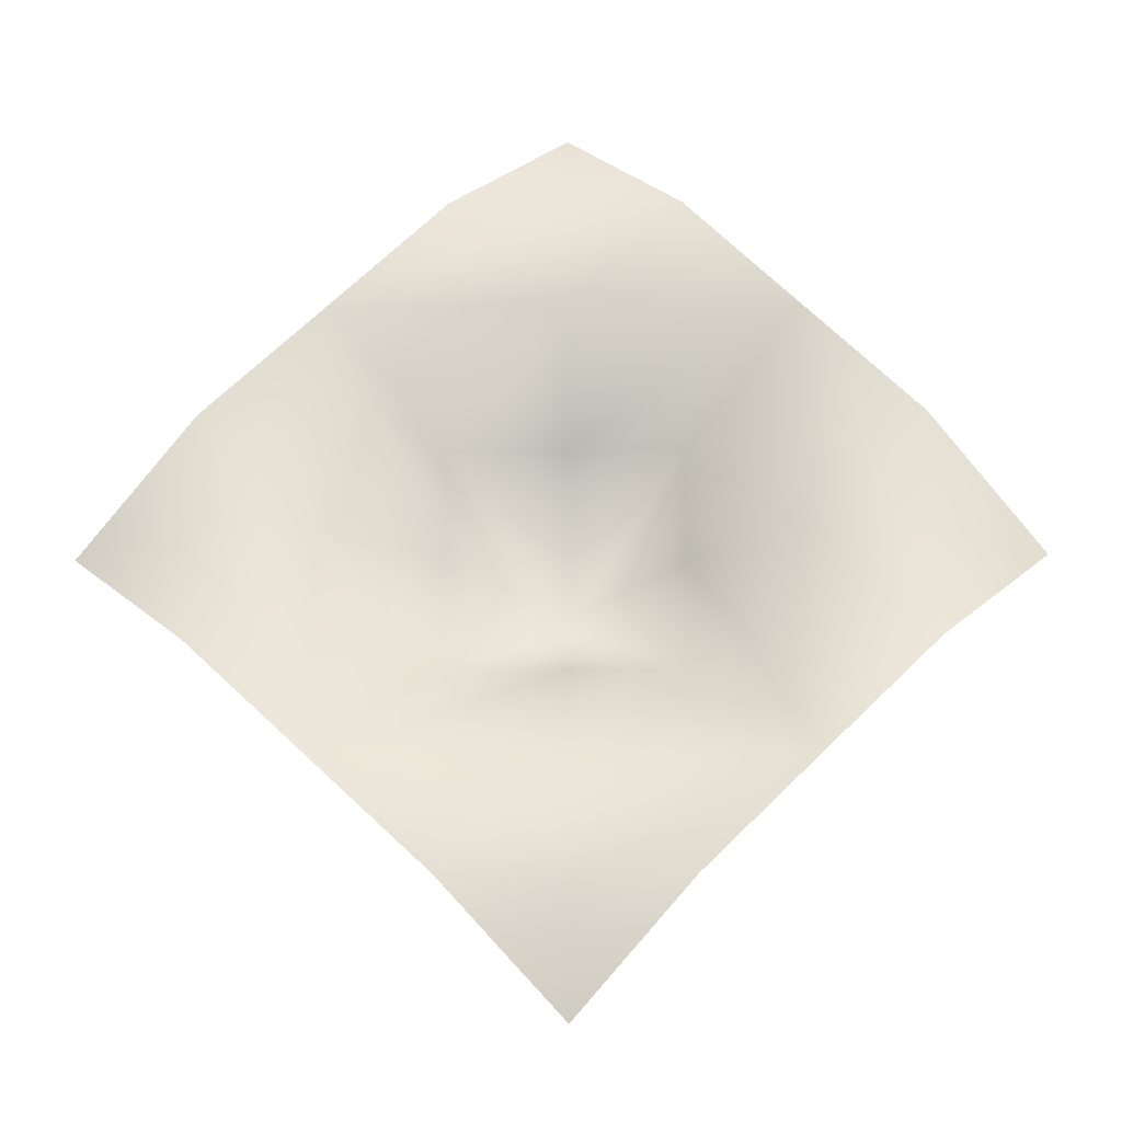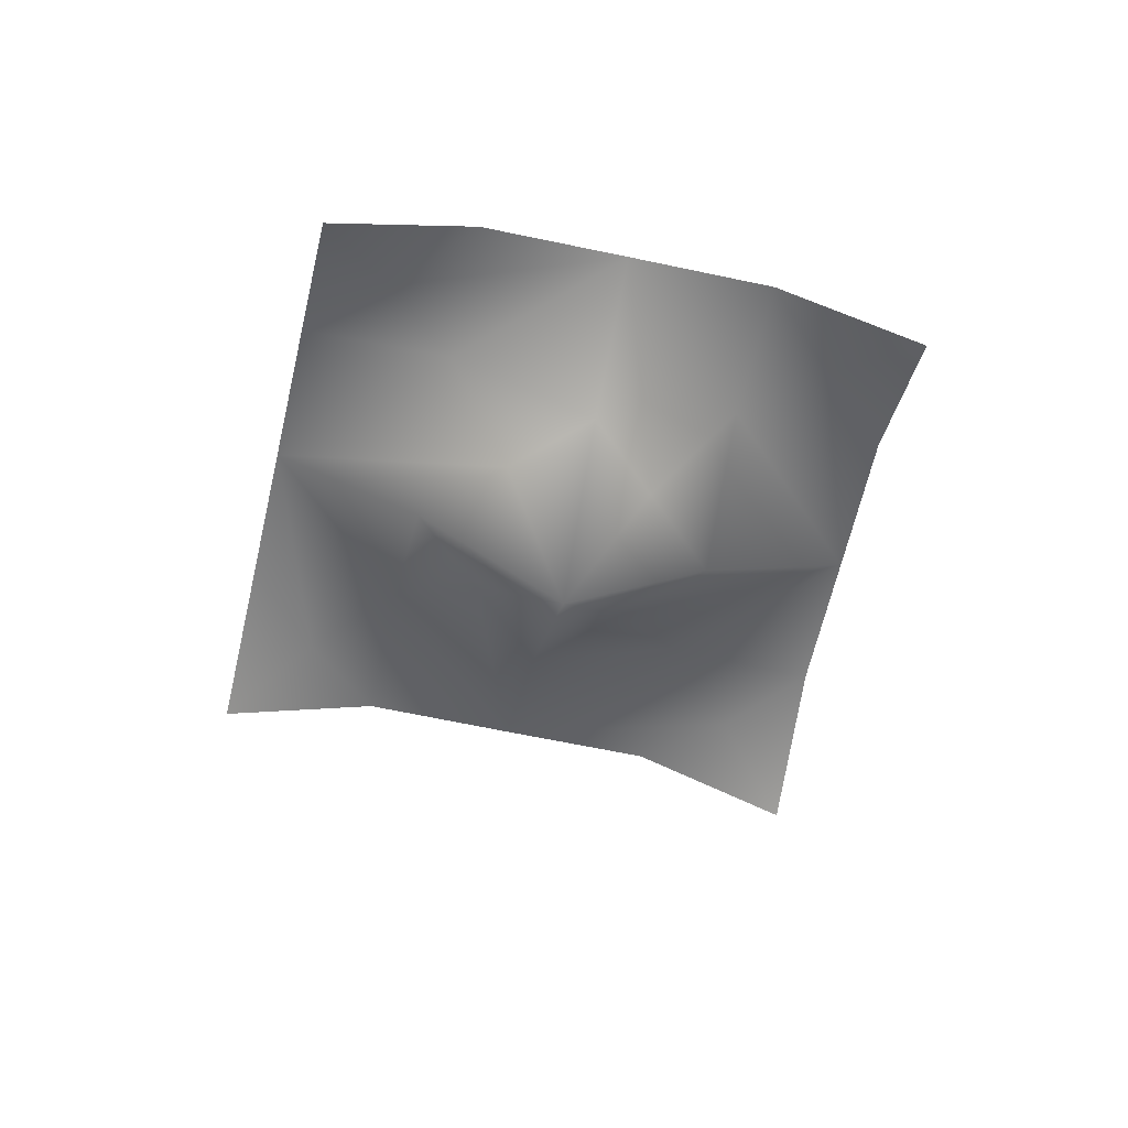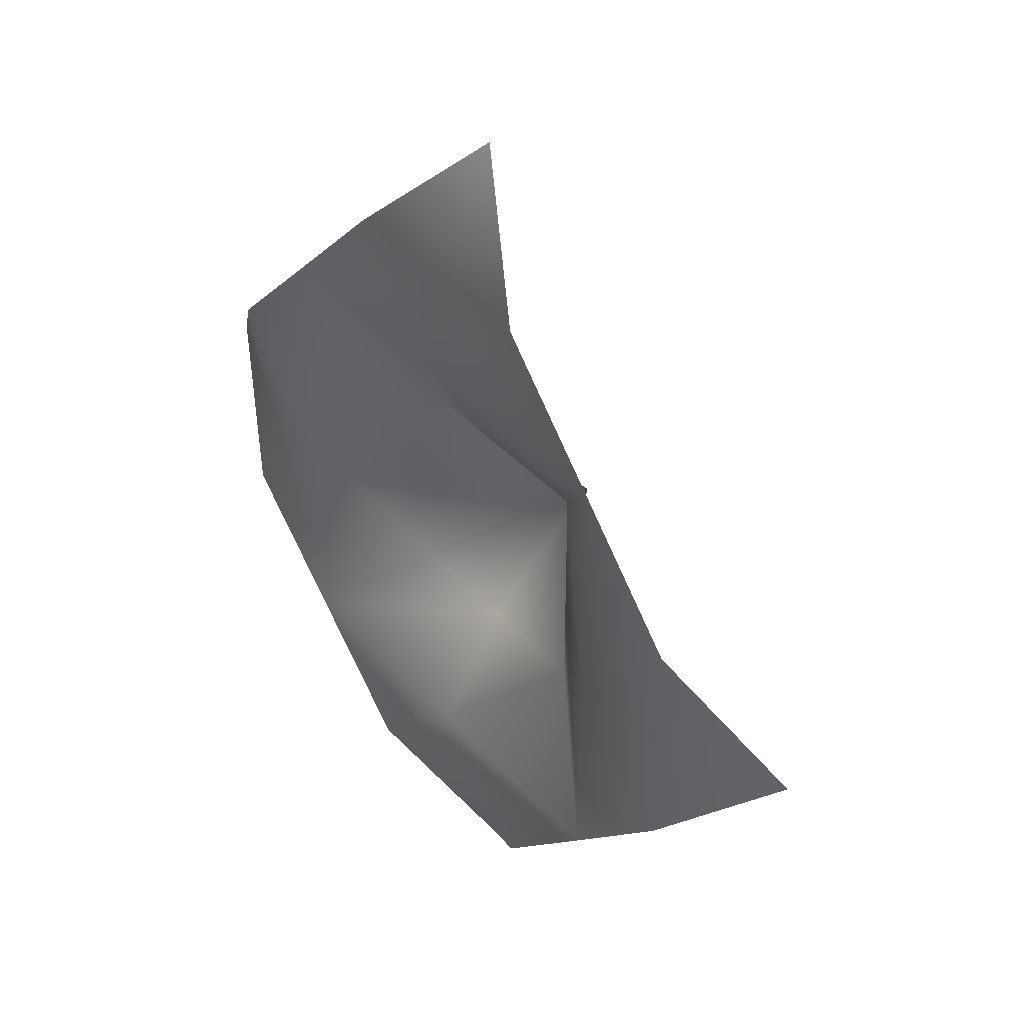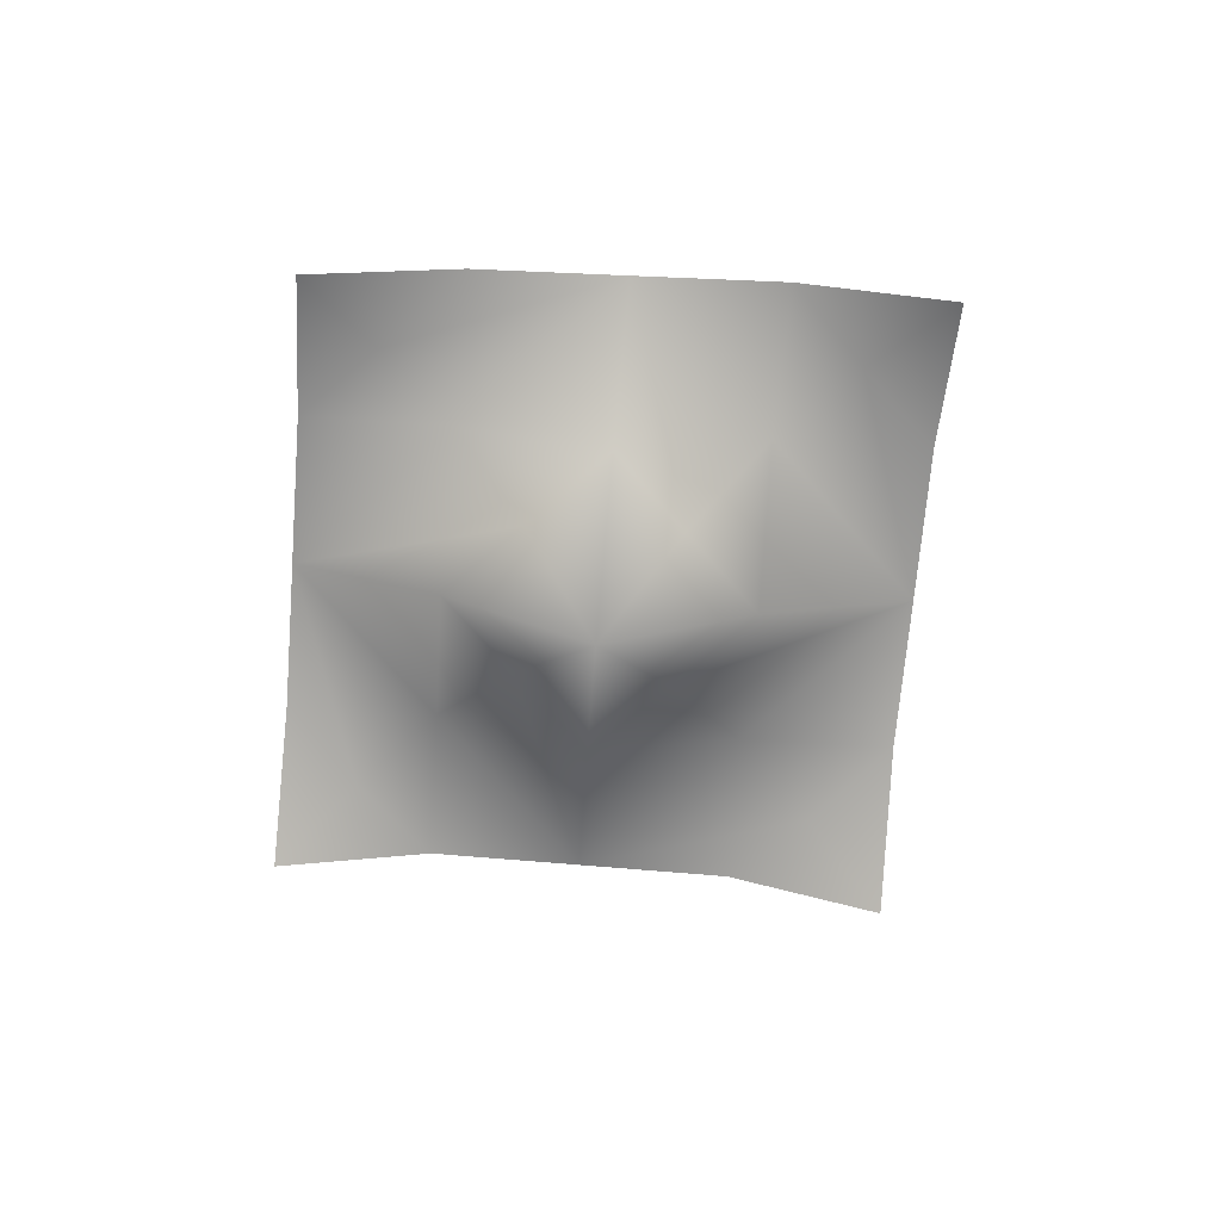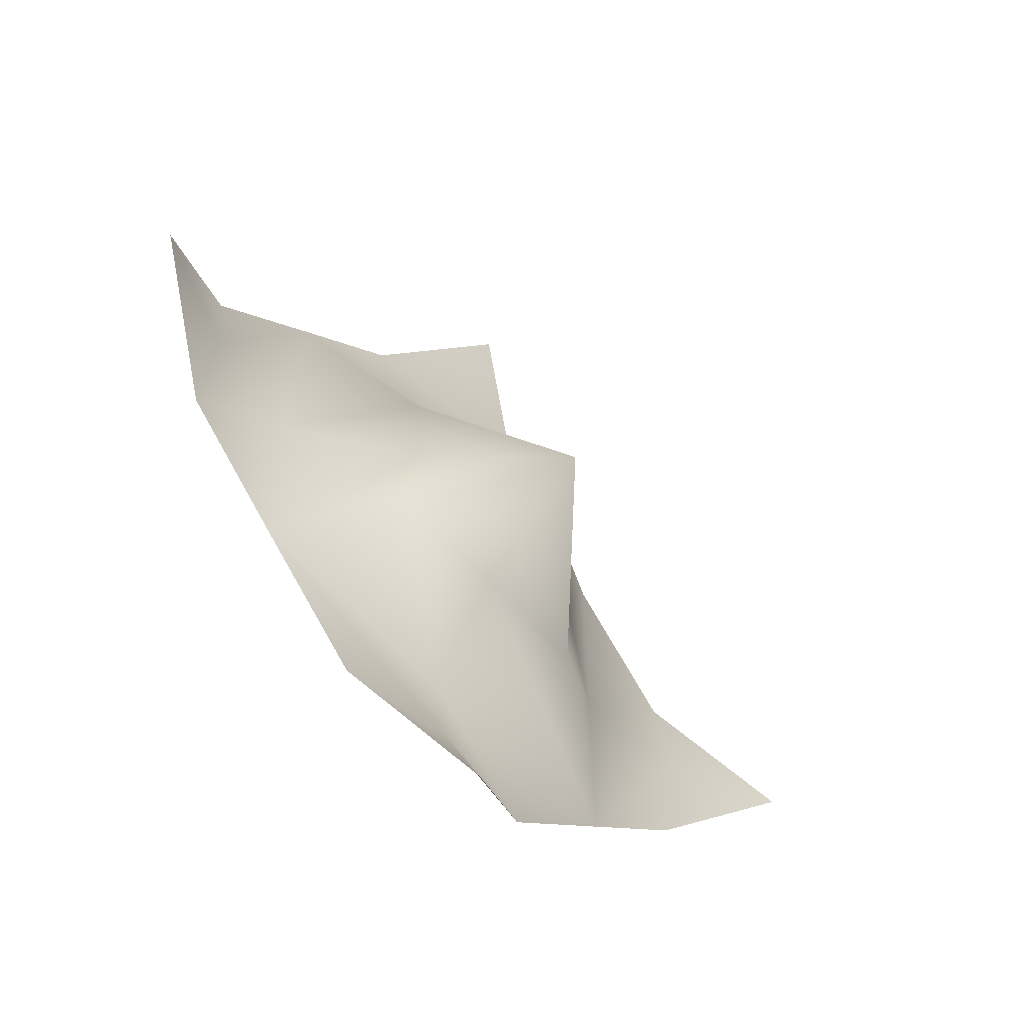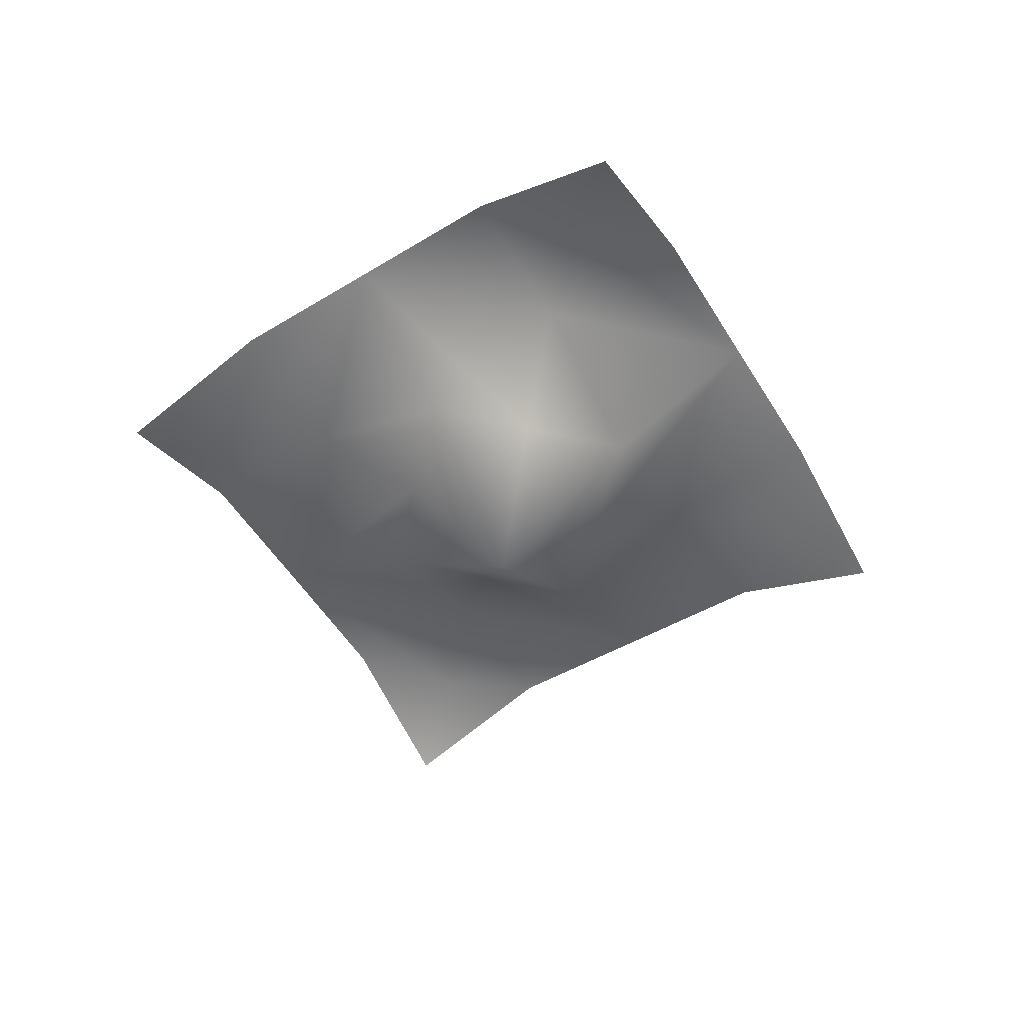
<metadata>
{"format":"obj","ext":"obj","renderer":"f3d","projection":"perspective","resolution":1024,"background":"white","views":[{"elev":-27.5,"azim":-179.2,"up":"+Z"},{"elev":-55.3,"azim":-147.6,"up":"+Y"},{"elev":40.7,"azim":-127.9,"up":"+Z"},{"elev":-70.9,"azim":-49.2,"up":"+Y"},{"elev":-62.1,"azim":-47.1,"up":"+Z"},{"elev":-53.1,"azim":-13.5,"up":"+Y"}]}
</metadata>
<code>
g default
v 4.797 1.312 0
v 0 0 0
v 0 1.312 4.945
v 4e-06 1.312 -4.683
v -4.647 1.312 0
v 2.398 1.967 2.473
v -2.324 1.967 -2.341
v 2.398 1.967 -2.341
v -2.324 1.967 2.473
v 2.398 1.967 0
v 0 1.967 2.473
v -2.324 1.967 0
v 4e-06 1.967 -2.341
v -1.162 1.237 0
v -1.162 1.237 -1.171
v 4e-06 1.237 -1.171
v 1.199 1.237 -1.171
v 1.199 1.237 0
v 1.199 1.237 1.236
v 0 1.237 1.236
v -1.162 1.237 1.236
v -3.486 1.969 1.236
v -3.486 1.783 0
v -3.486 1.961 -1.171
v -1.162 1.961 -3.512
v 4e-06 1.787 -3.512
v 1.199 1.966 -3.512
v 3.598 1.966 -1.171
v 3.598 1.799 0
v 3.598 1.973 1.236
v 1.199 1.973 3.709
v 0 1.814 3.709
v -1.162 1.969 3.709
g FlowerPink
f 31 32 3
f 1 28 29
f 32 33 3
f 23 24 5
f 29 30 1
f 4 25 26
f 26 27 4
f 5 22 23
f 10 8 17 18
f 18 19 6 10
f 19 20 11 6
f 20 21 9 11
f 12 9 21 14
f 14 15 7 12
f 13 7 15 16
f 16 17 8 13
f 2 15 14
f 16 15 2
f 2 17 16
f 18 17 2
f 2 19 18
f 2 20 19
f 2 21 20
f 14 21 2
f 23 22 9 12
f 12 7 24 23
f 26 25 7 13
f 13 8 27 26
f 29 28 8 10
f 10 6 30 29
f 6 11 32 31
f 11 9 33 32

</code>
